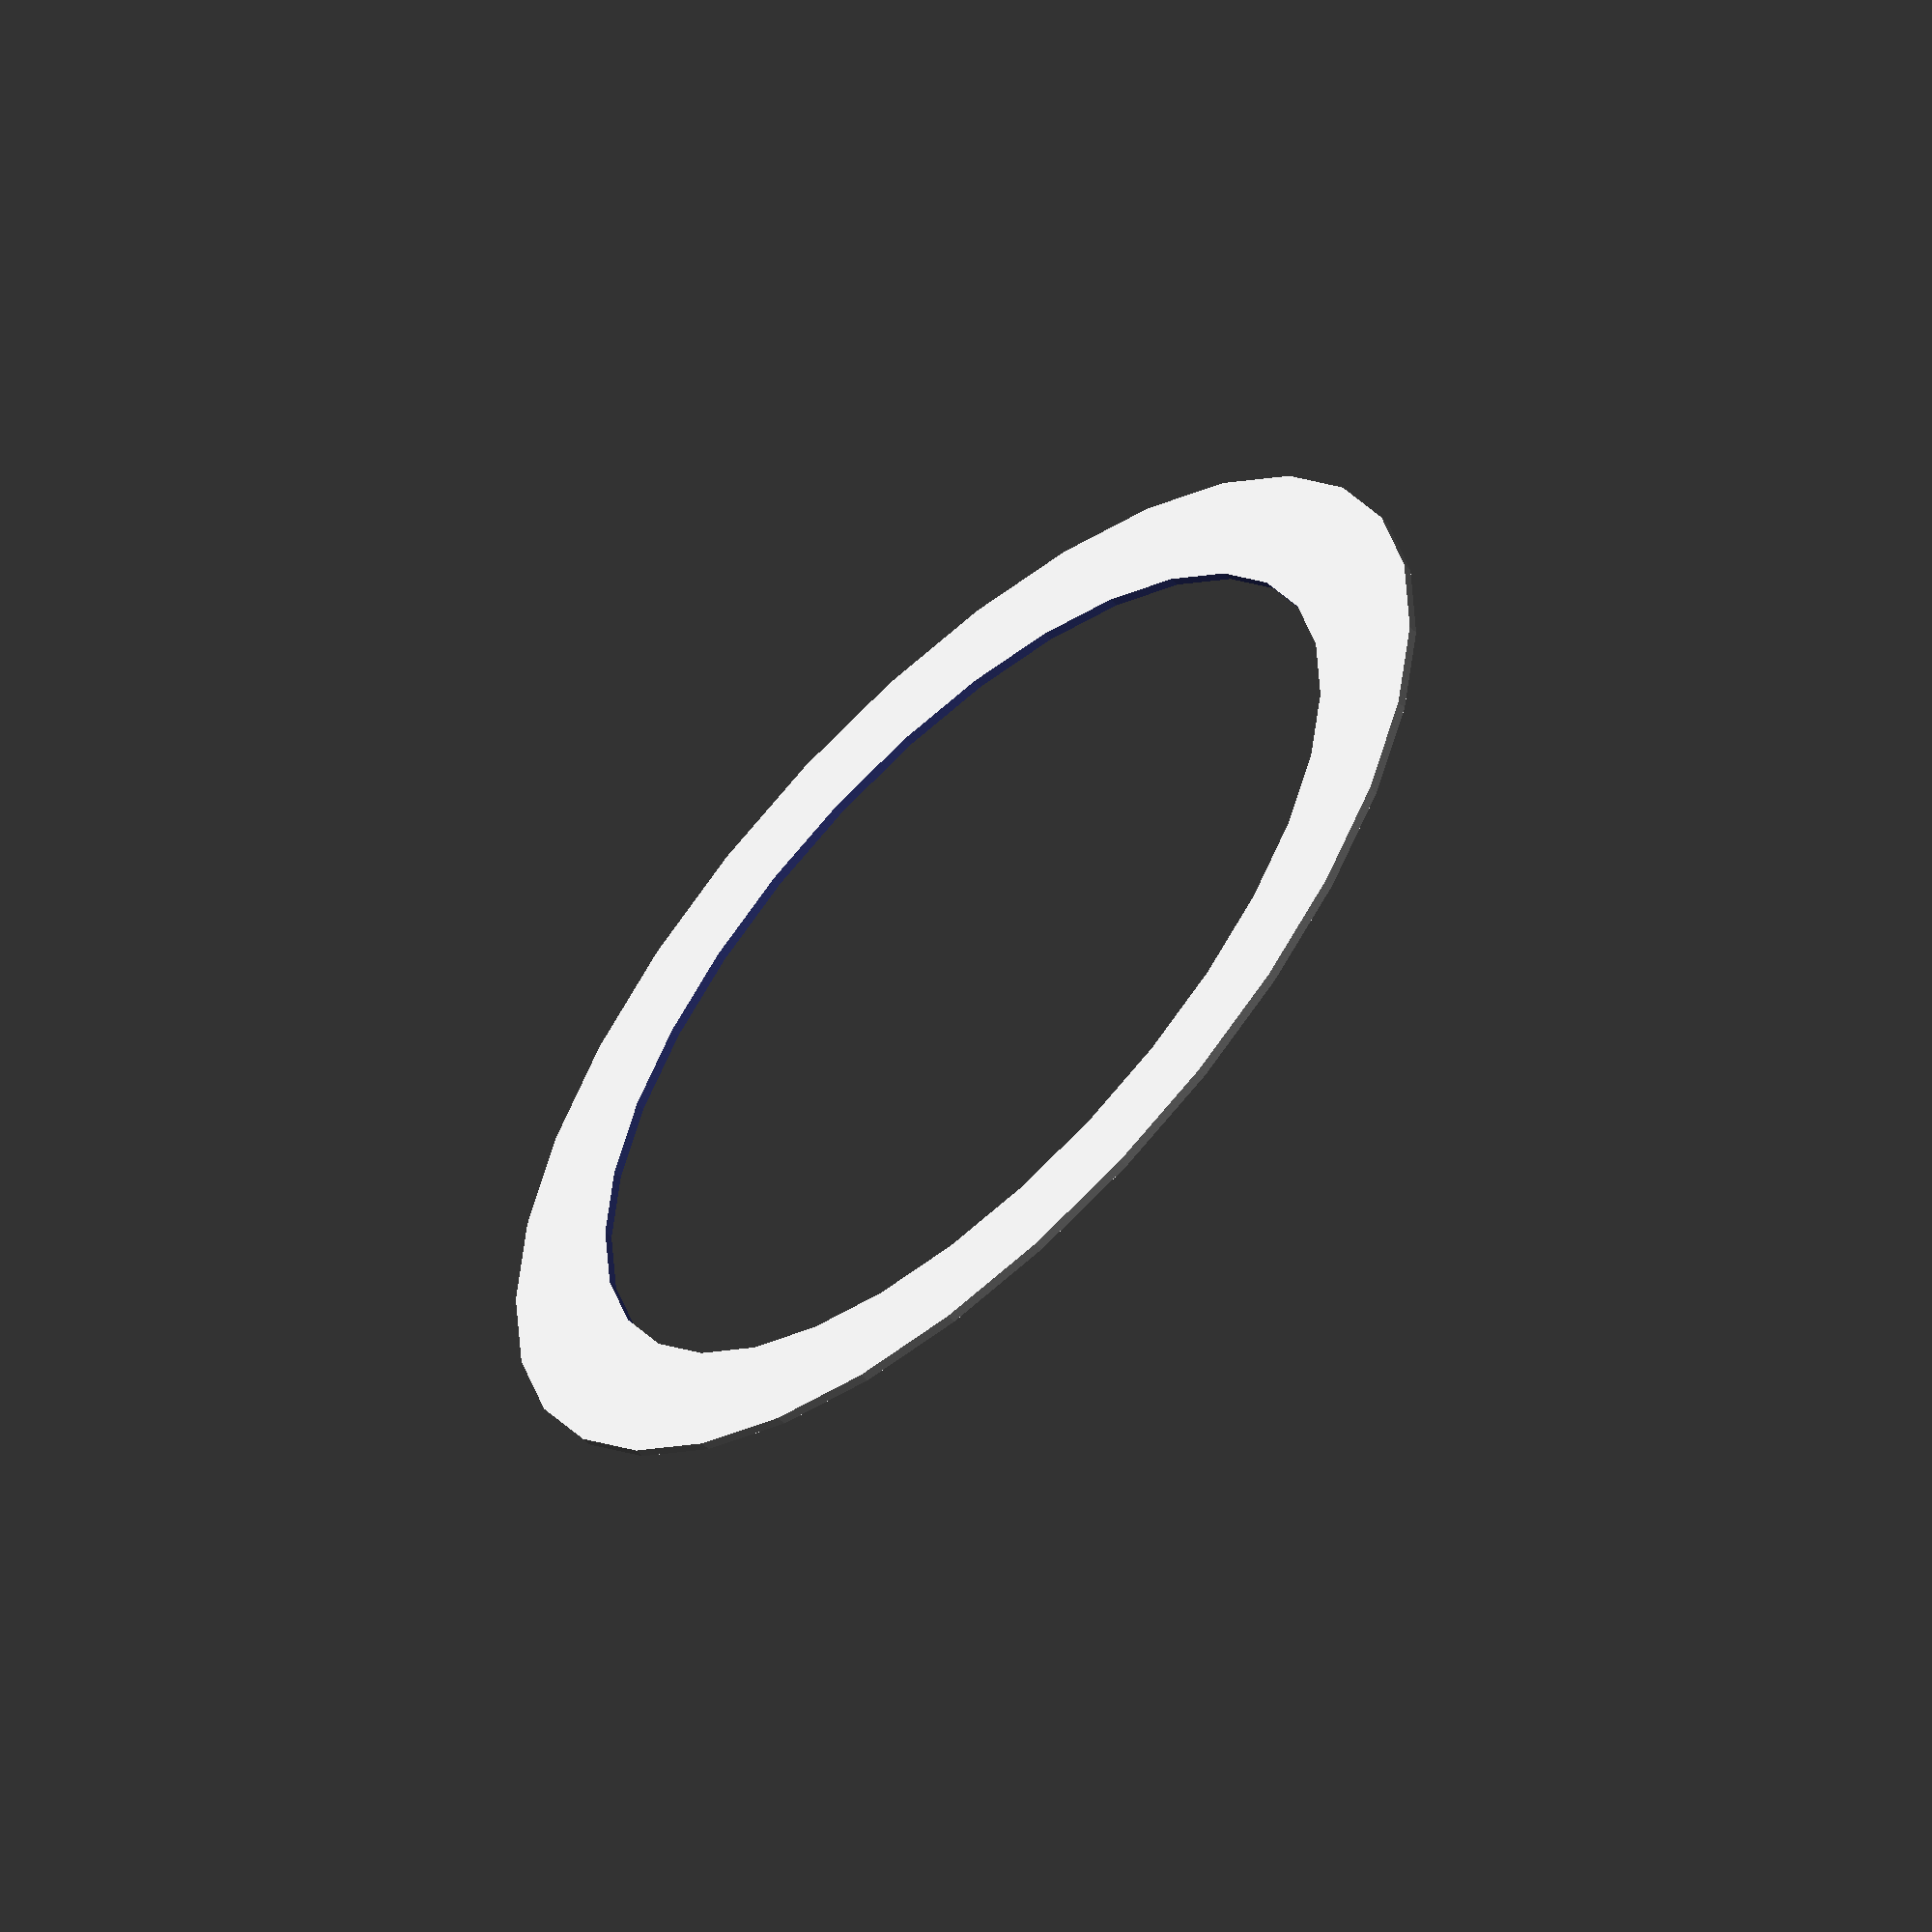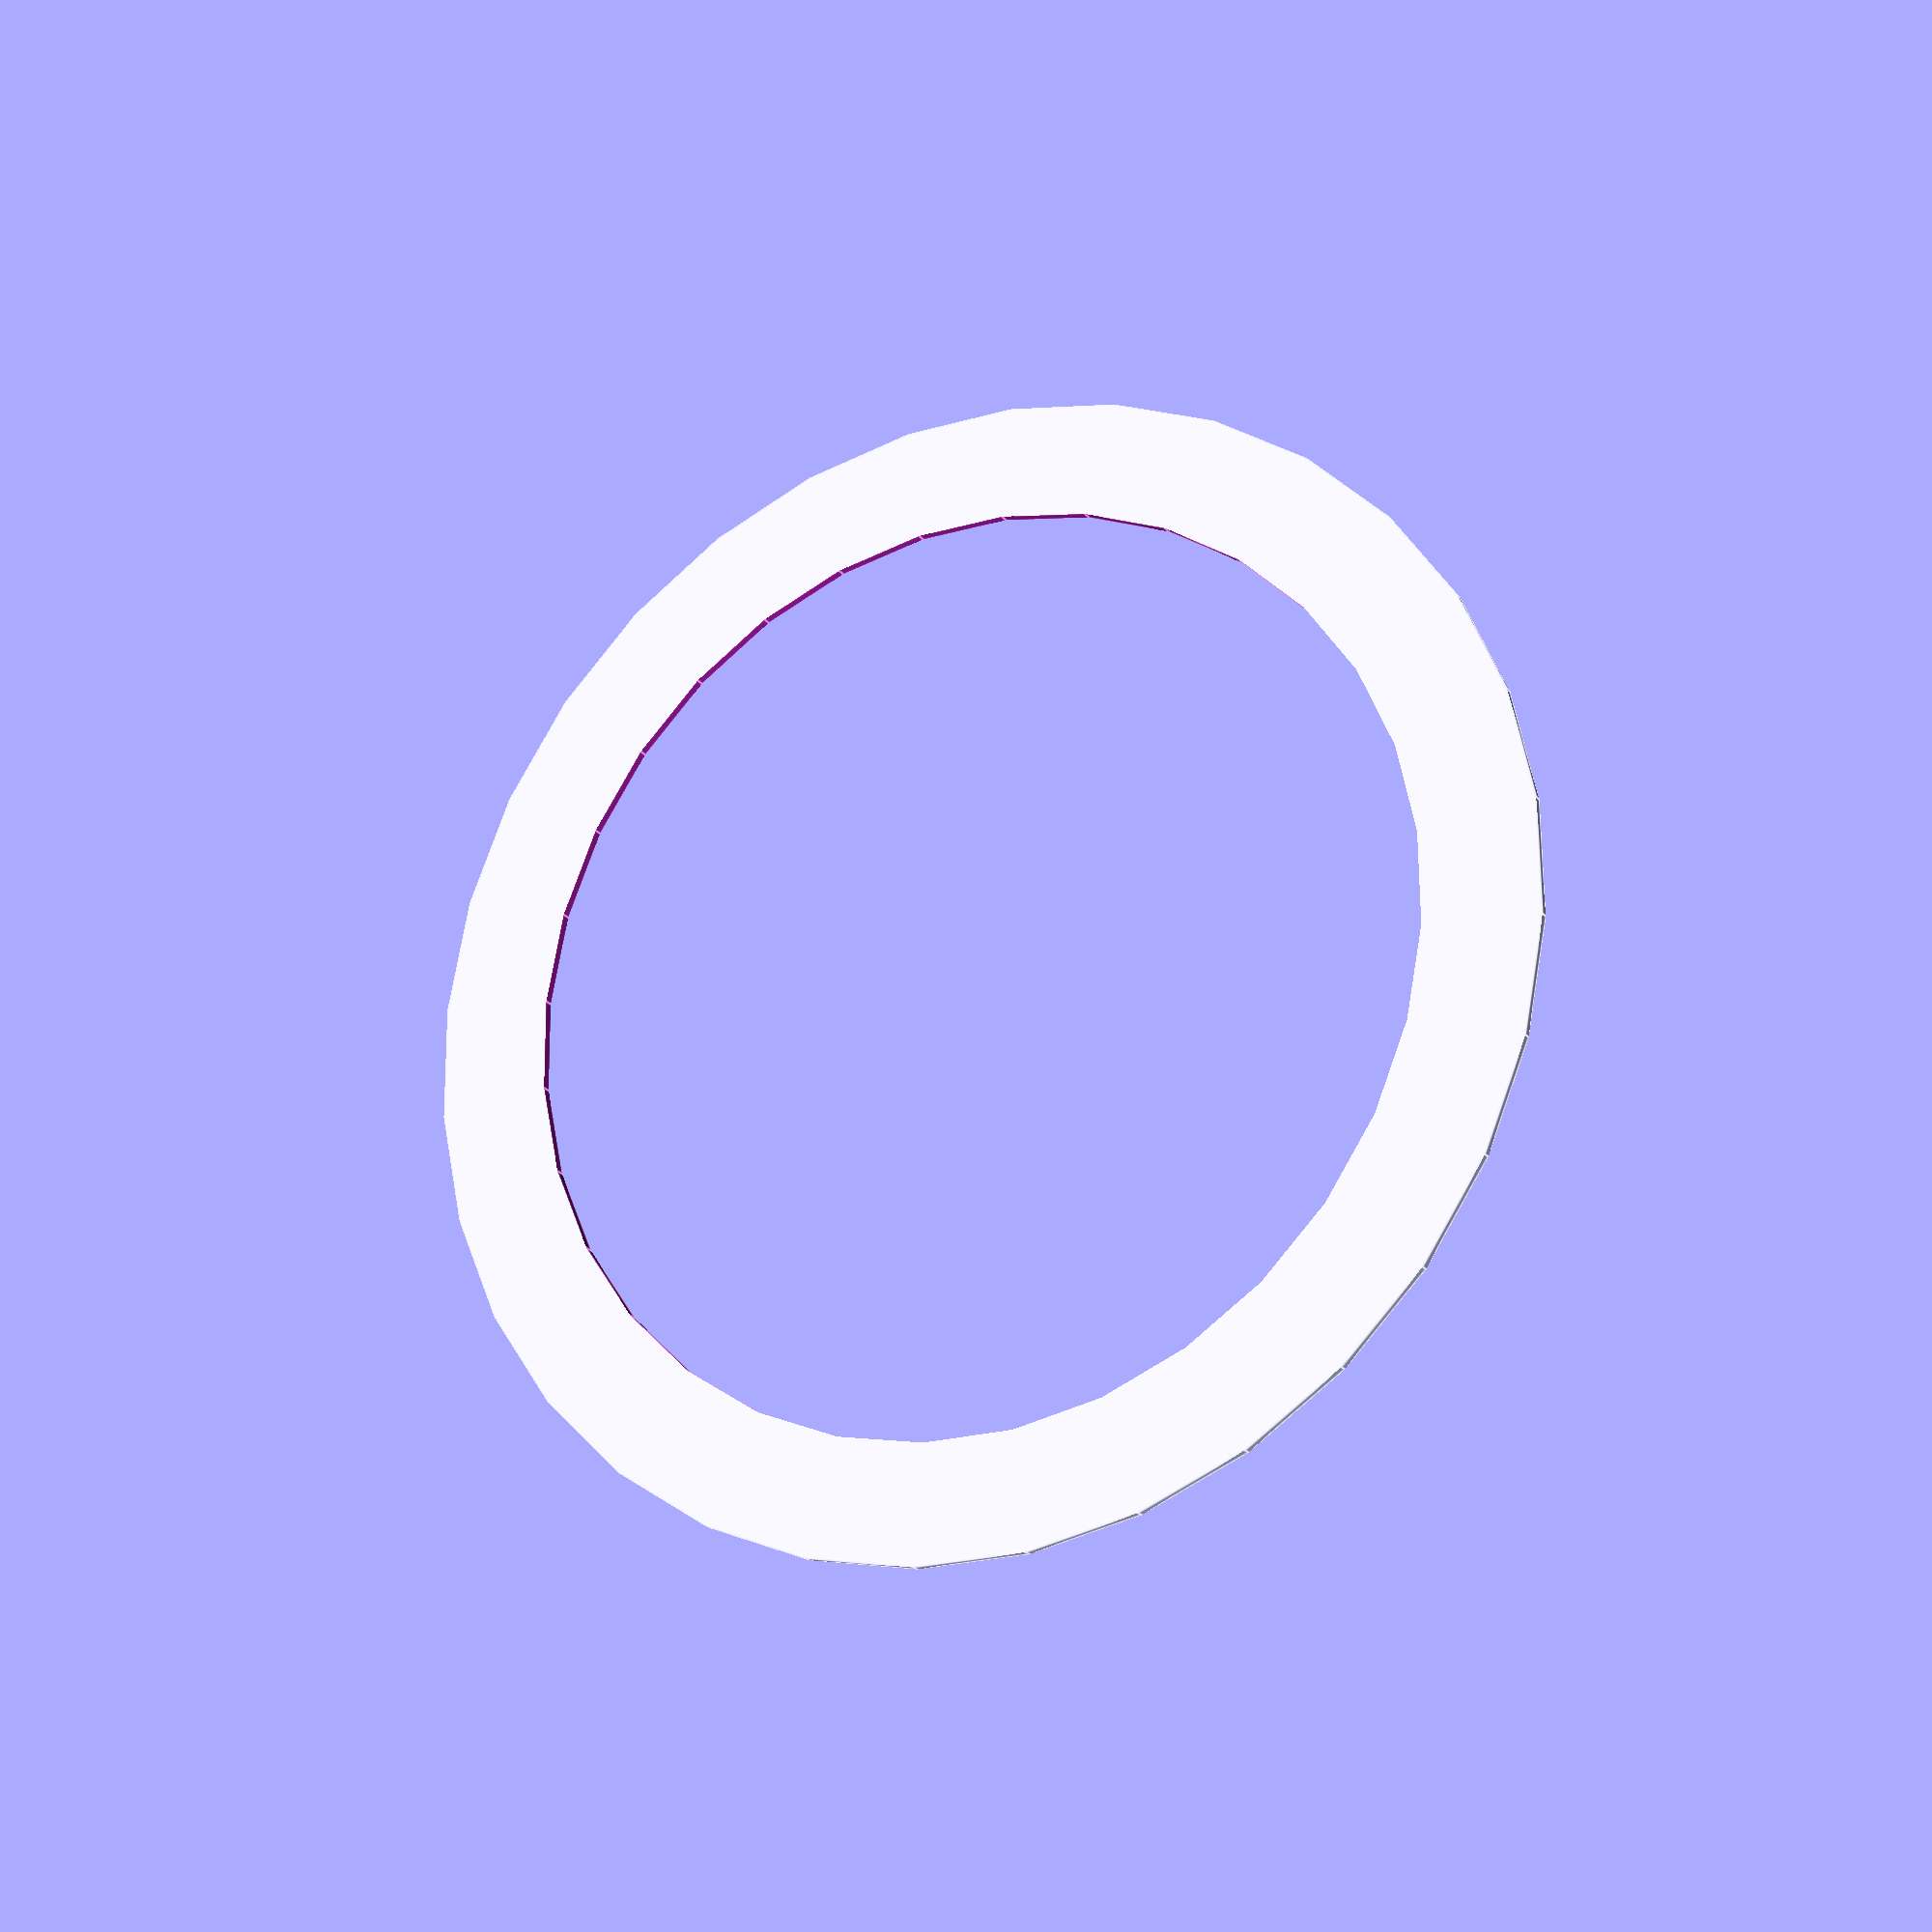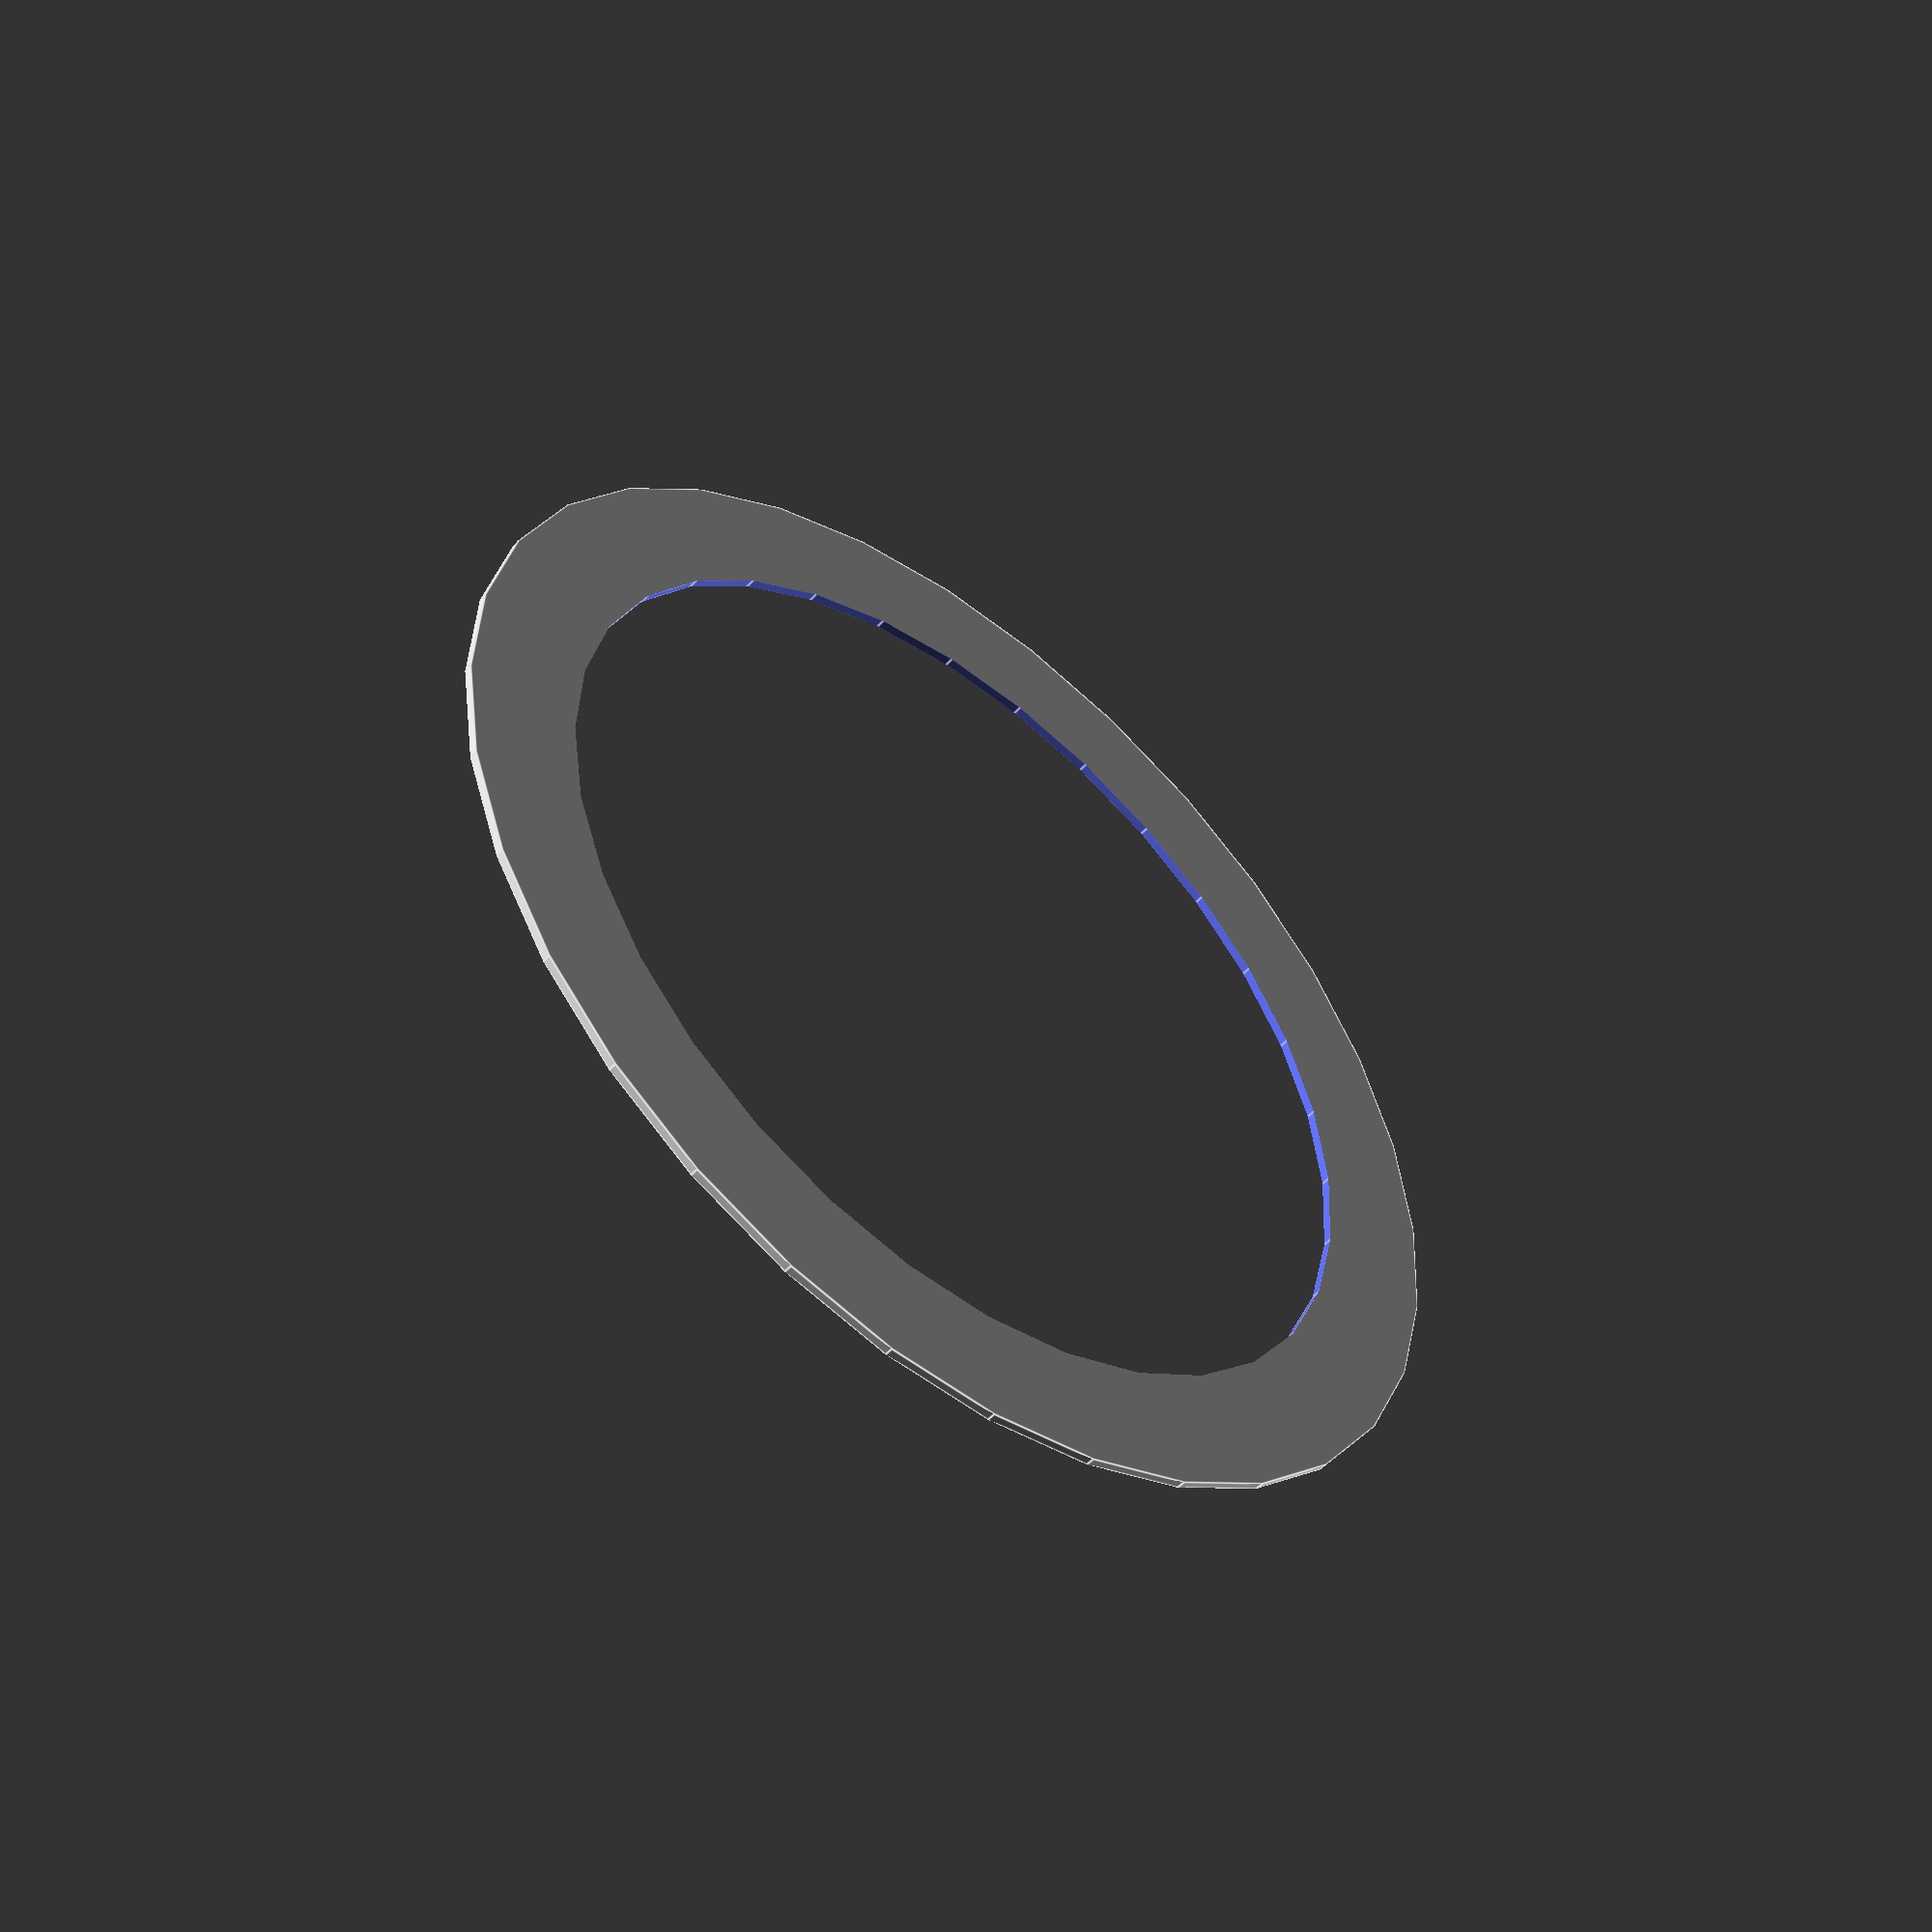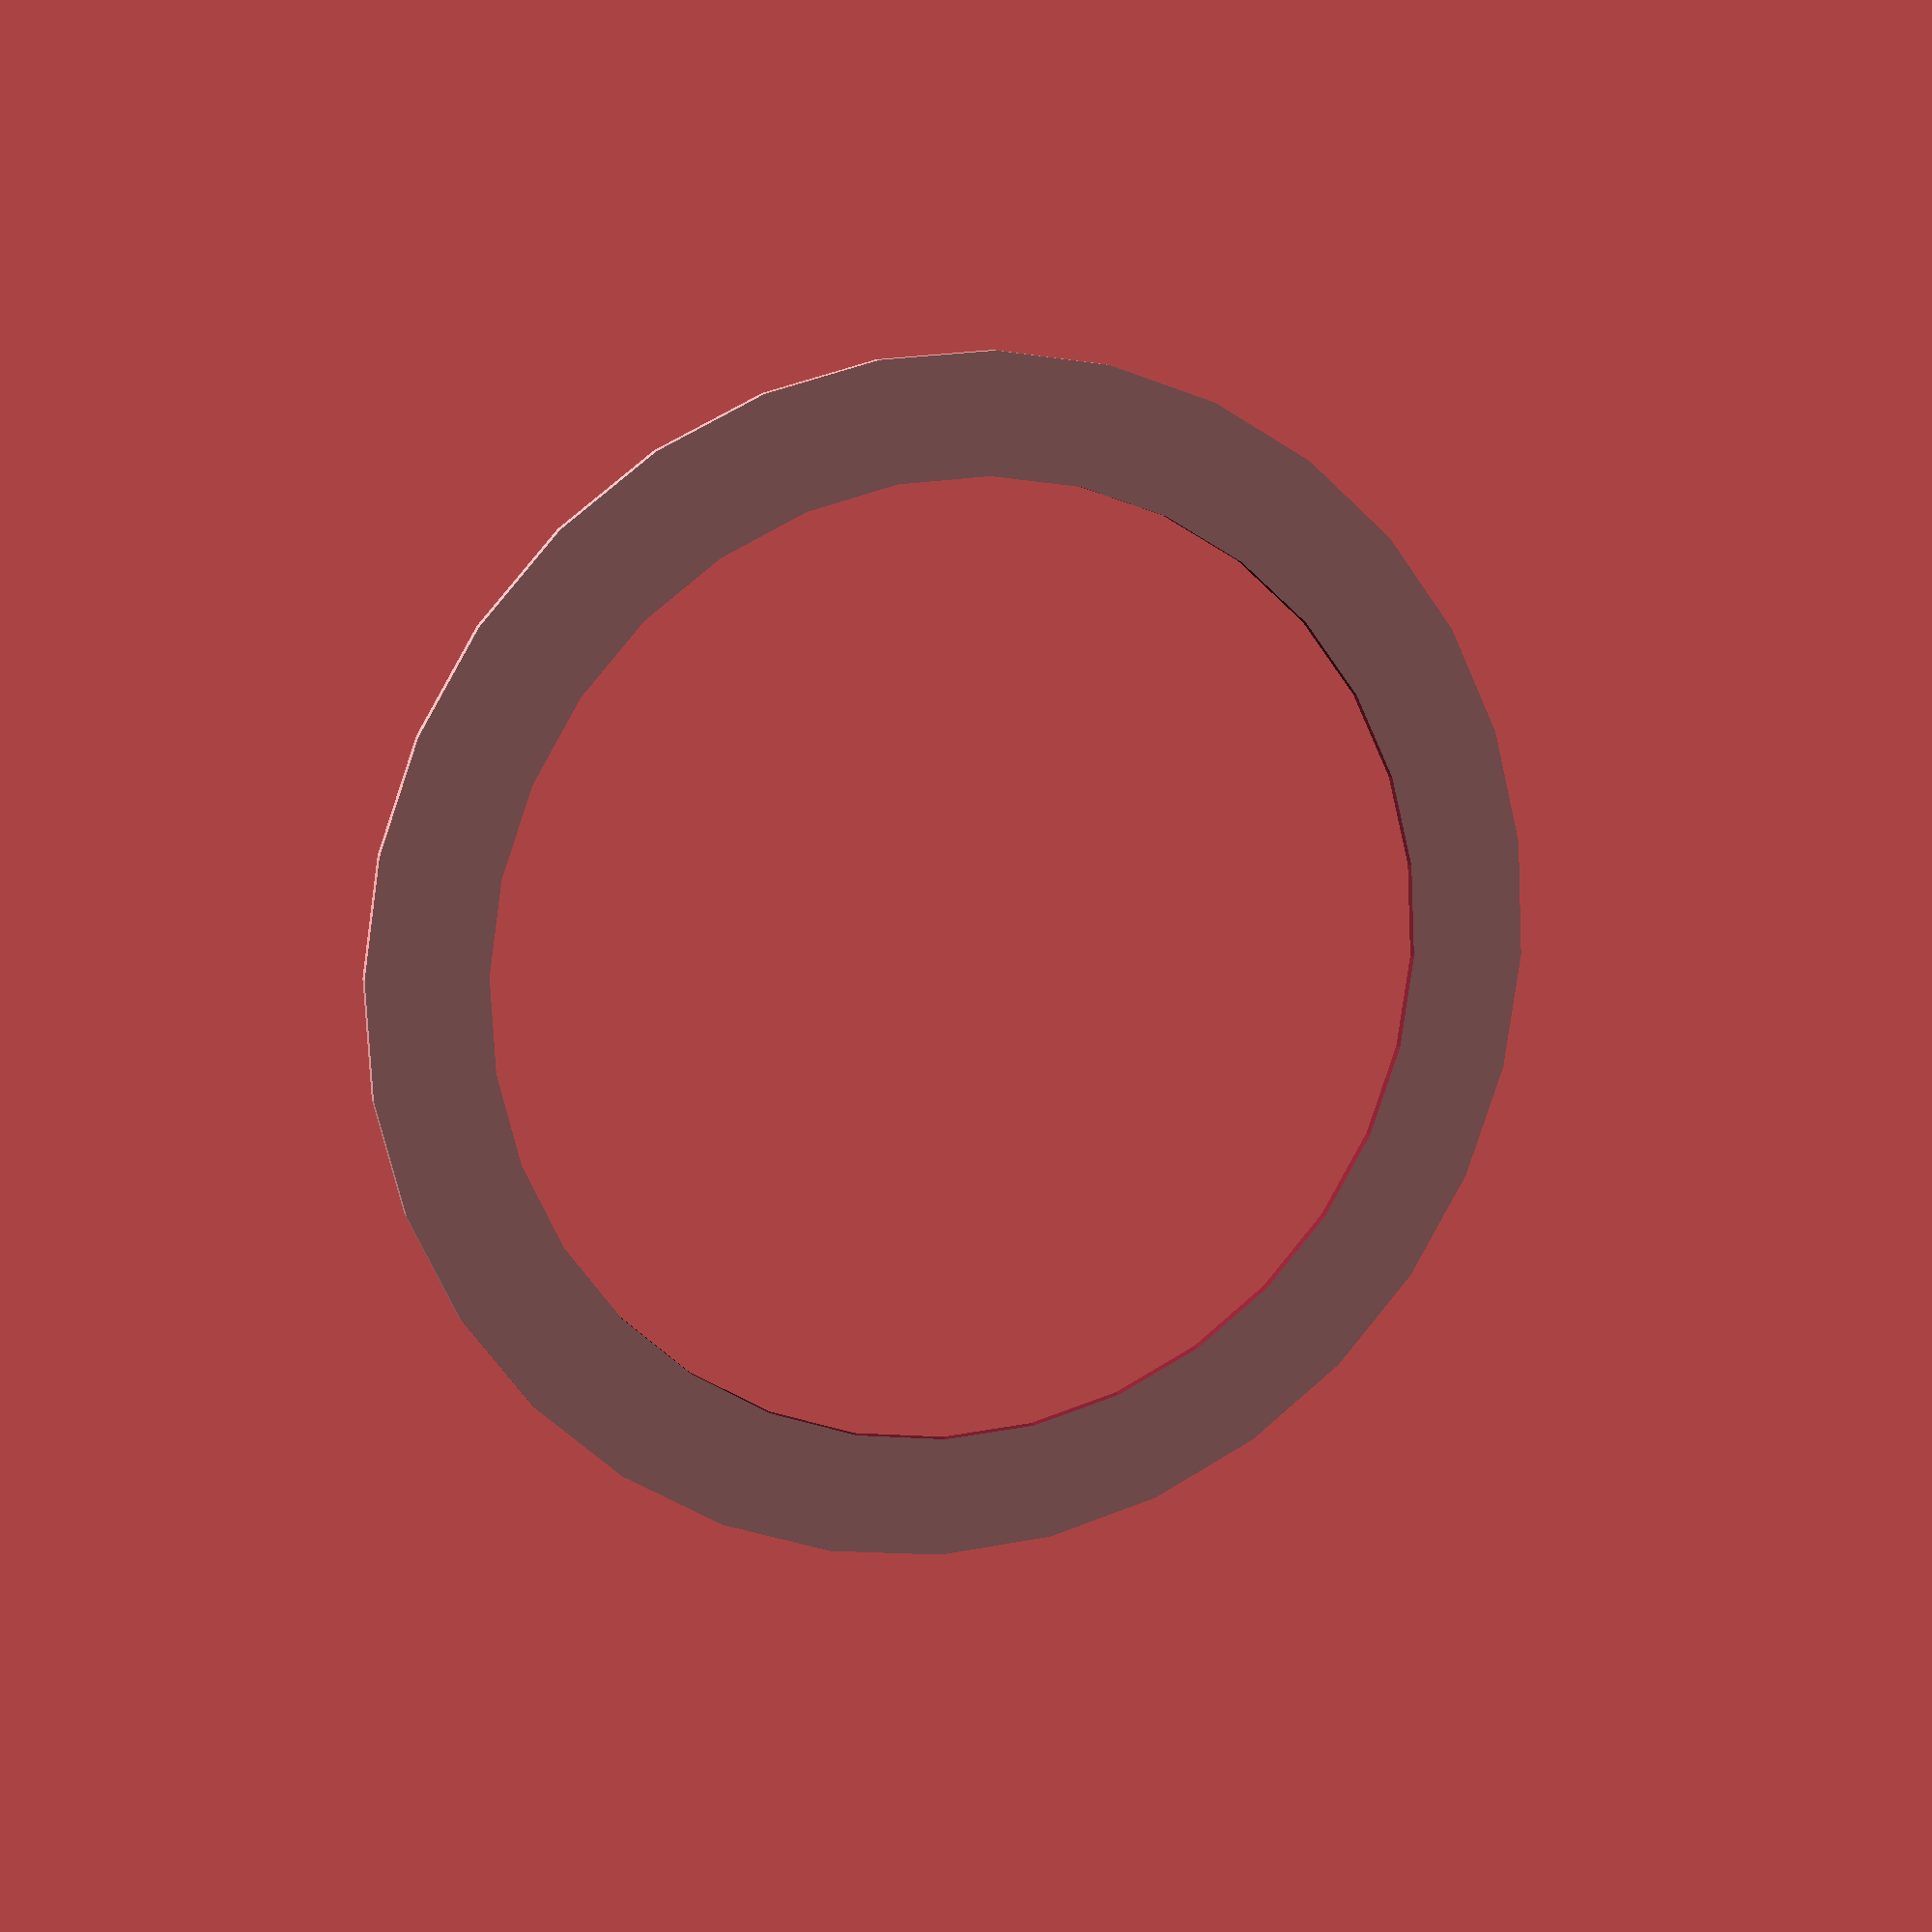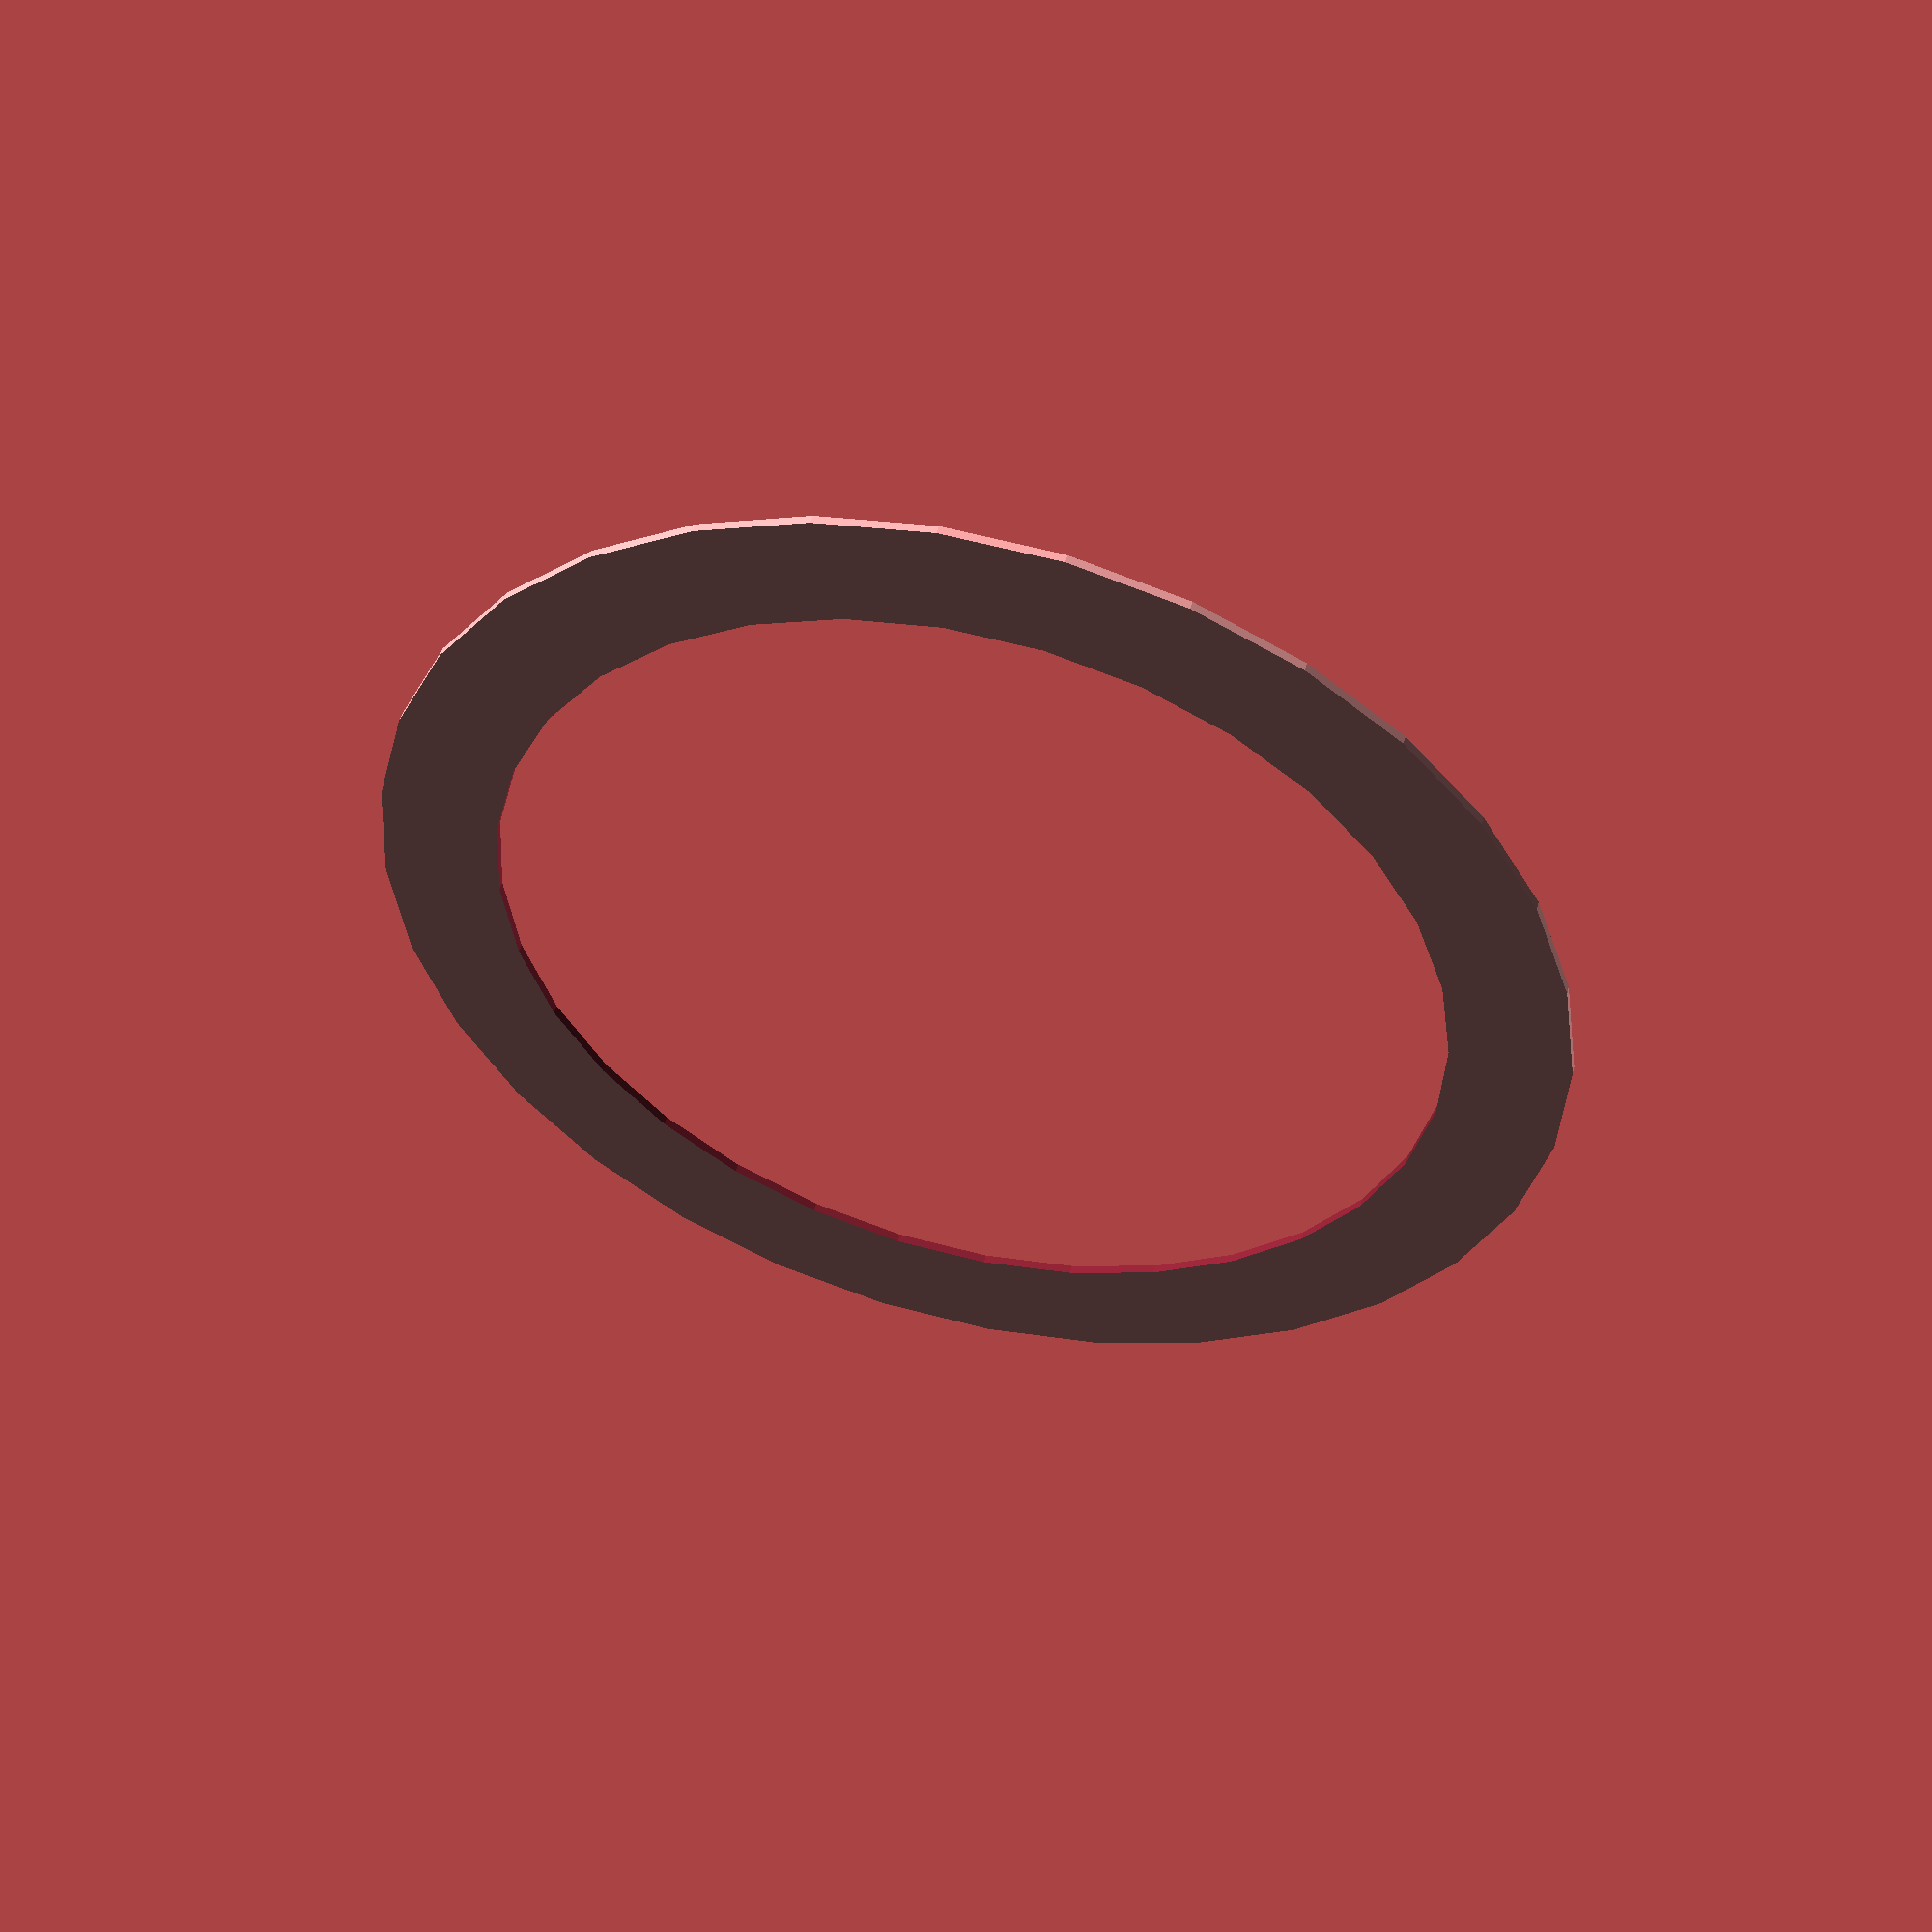
<openscad>
table_sections = 32;
table_radius = 9;

rotate([0, (360.0 / table_sections) / 2, 0]) {
    rotate([90, 0, 0]) {
        difference() {
            cylinder(h = 0.15, r1 = table_radius + 1, r2 = table_radius + 1, center = true, $fn=table_sections);
            cylinder(h = 0.2, r1 = table_radius - 1, r2 = table_radius - 1, center = true, $fn=table_sections);
        }
    }
}

</openscad>
<views>
elev=284.4 azim=123.0 roll=35.4 proj=o view=solid
elev=358.3 azim=290.4 roll=298.6 proj=p view=edges
elev=109.8 azim=48.4 roll=211.0 proj=p view=edges
elev=77.3 azim=160.4 roll=2.7 proj=p view=solid
elev=339.0 azim=118.5 roll=106.6 proj=p view=solid
</views>
